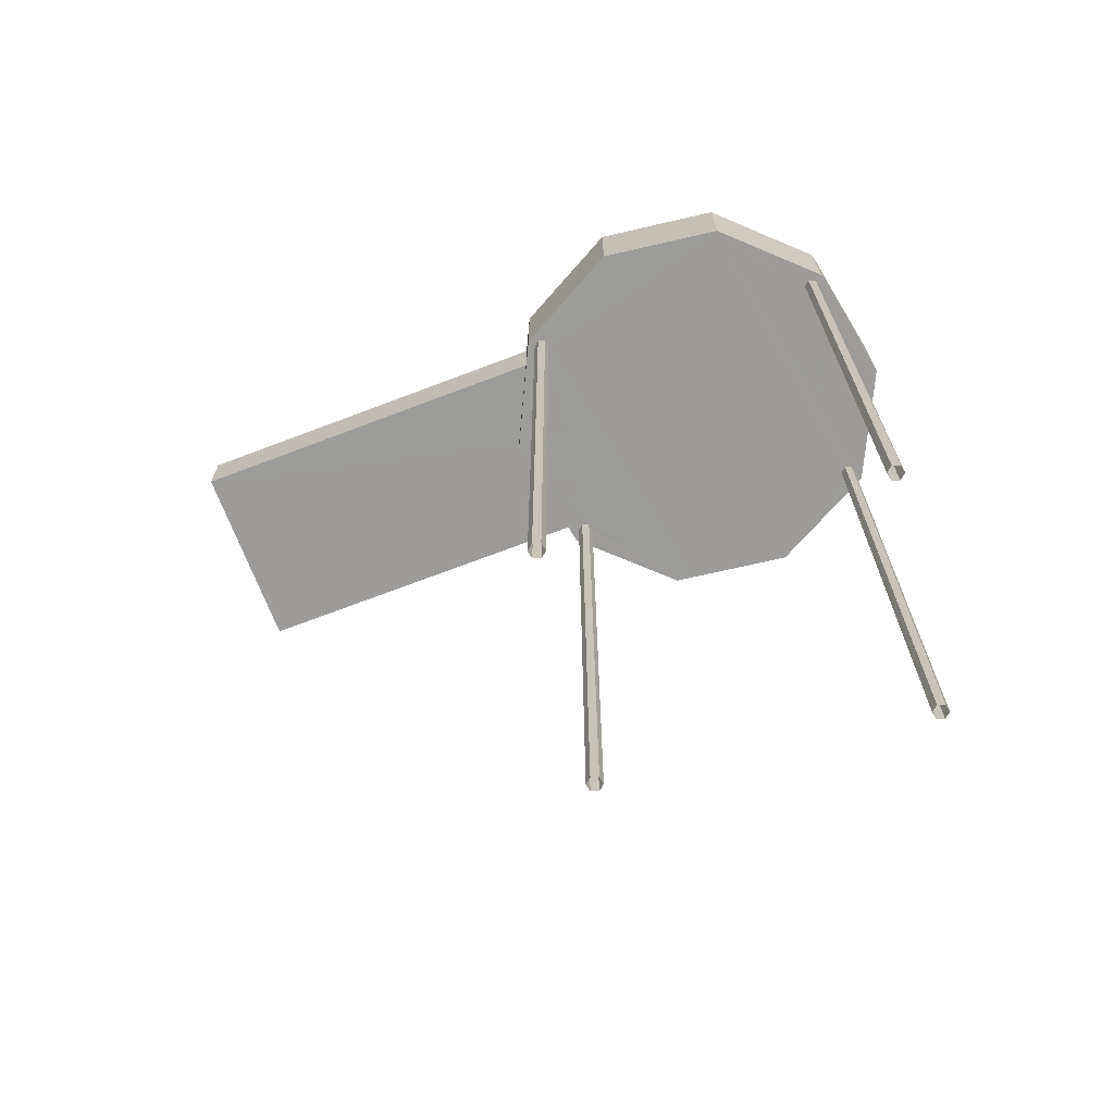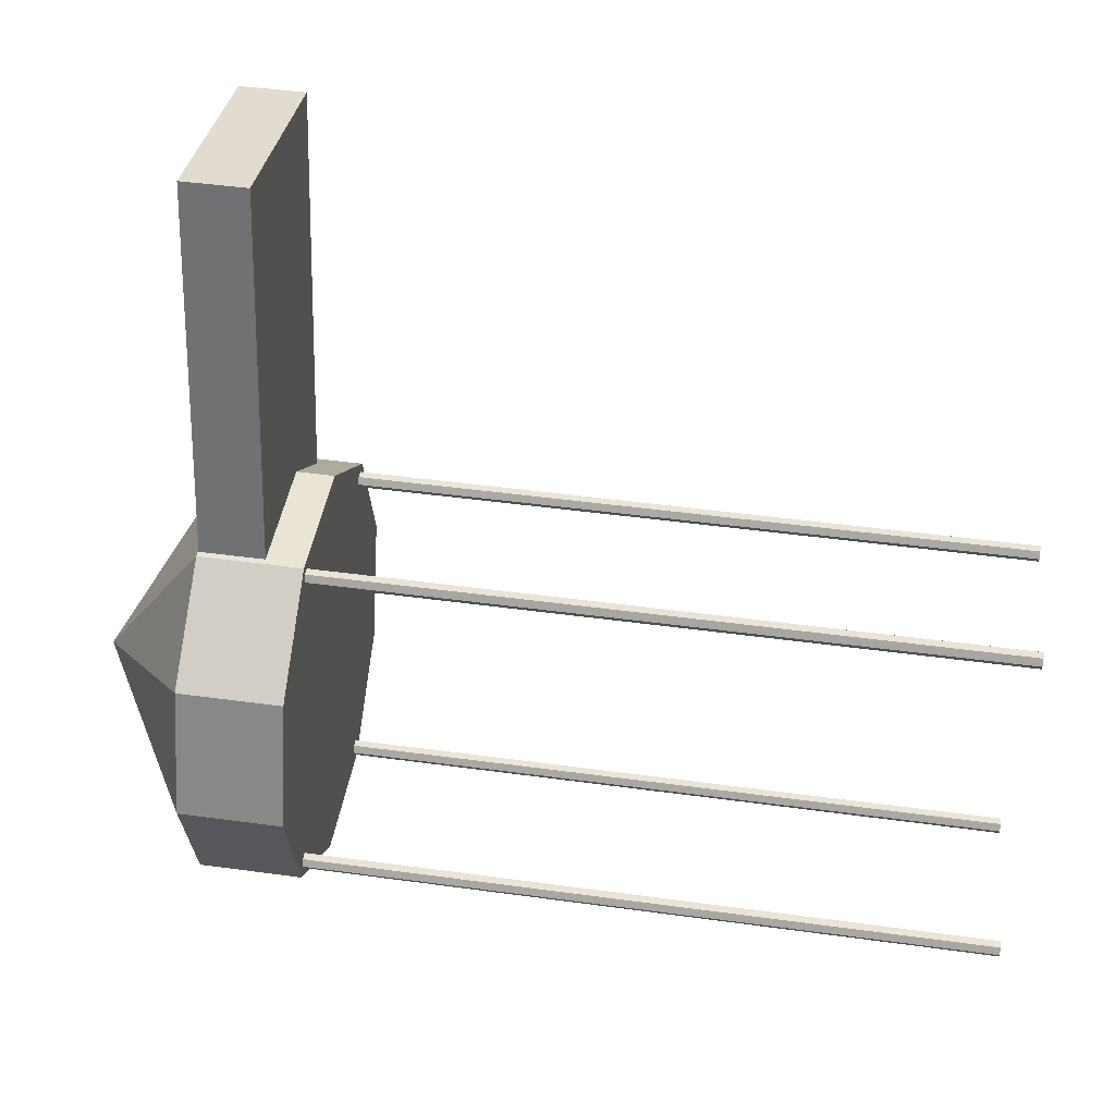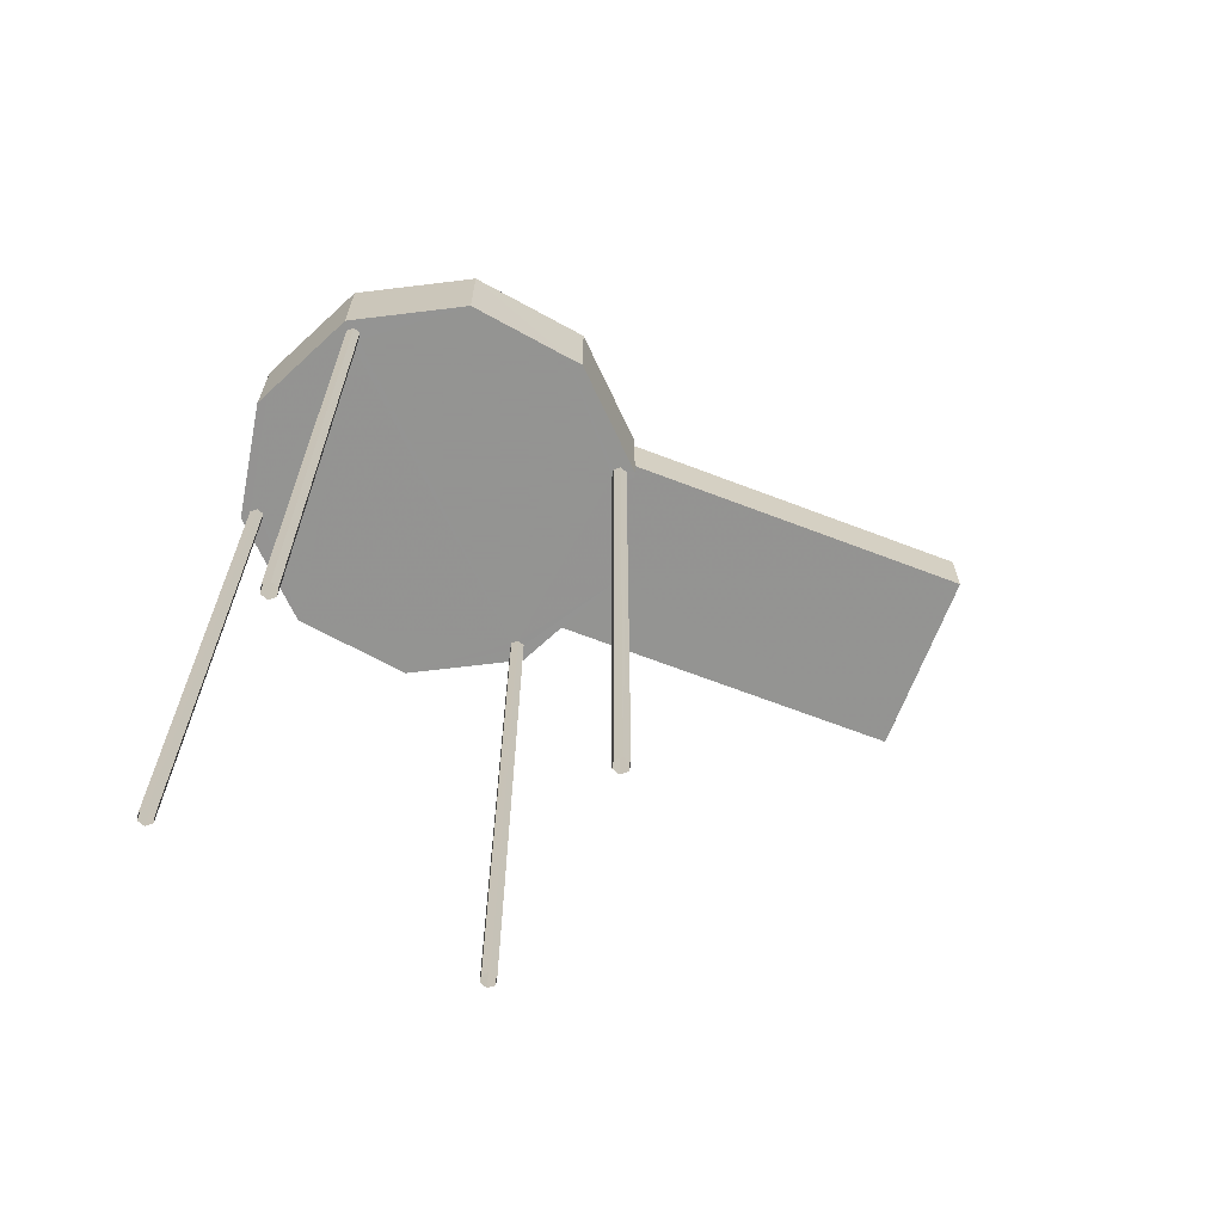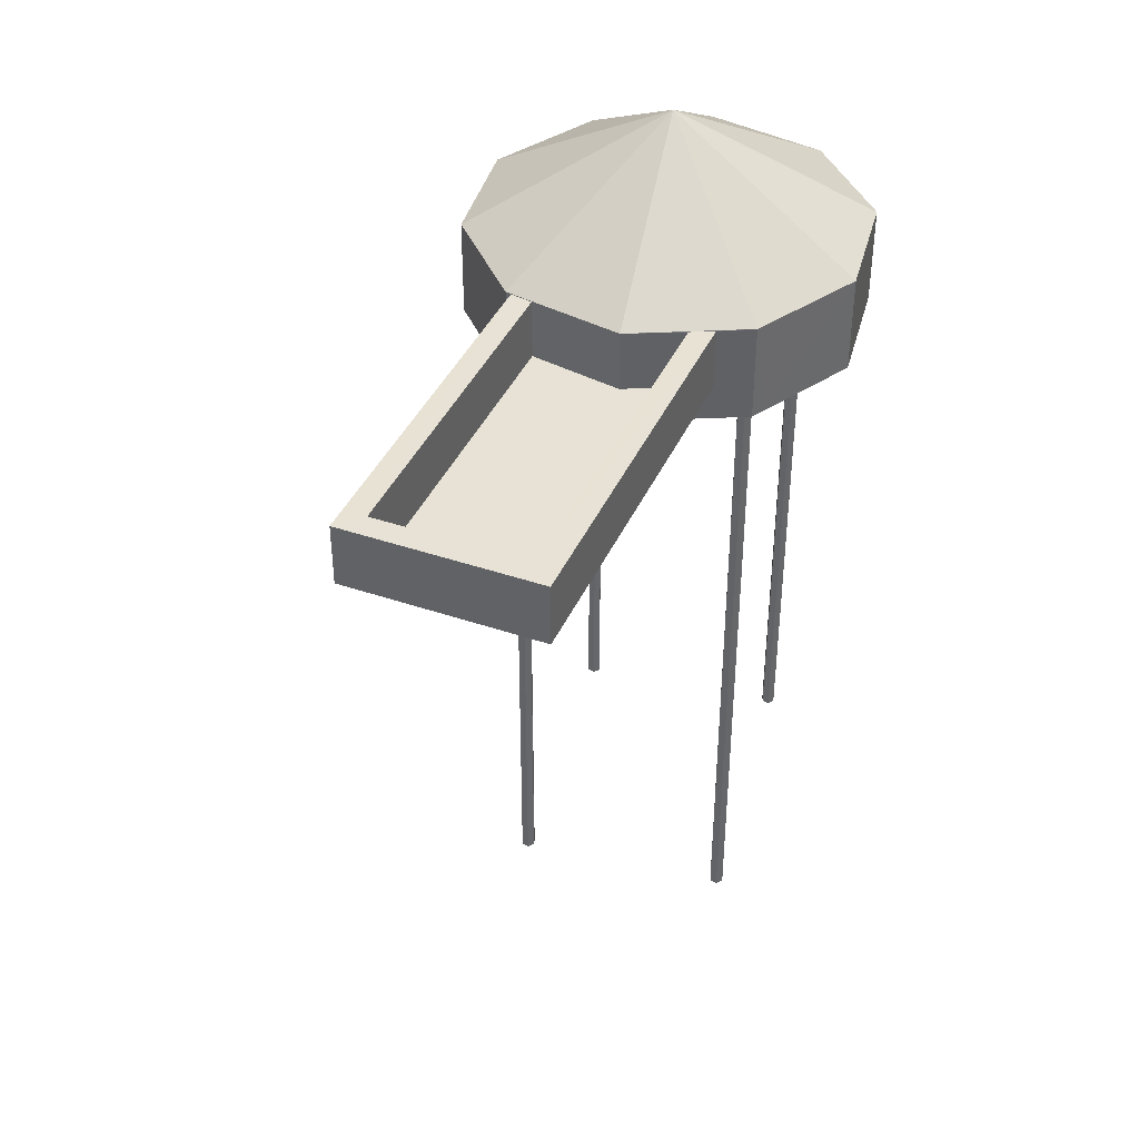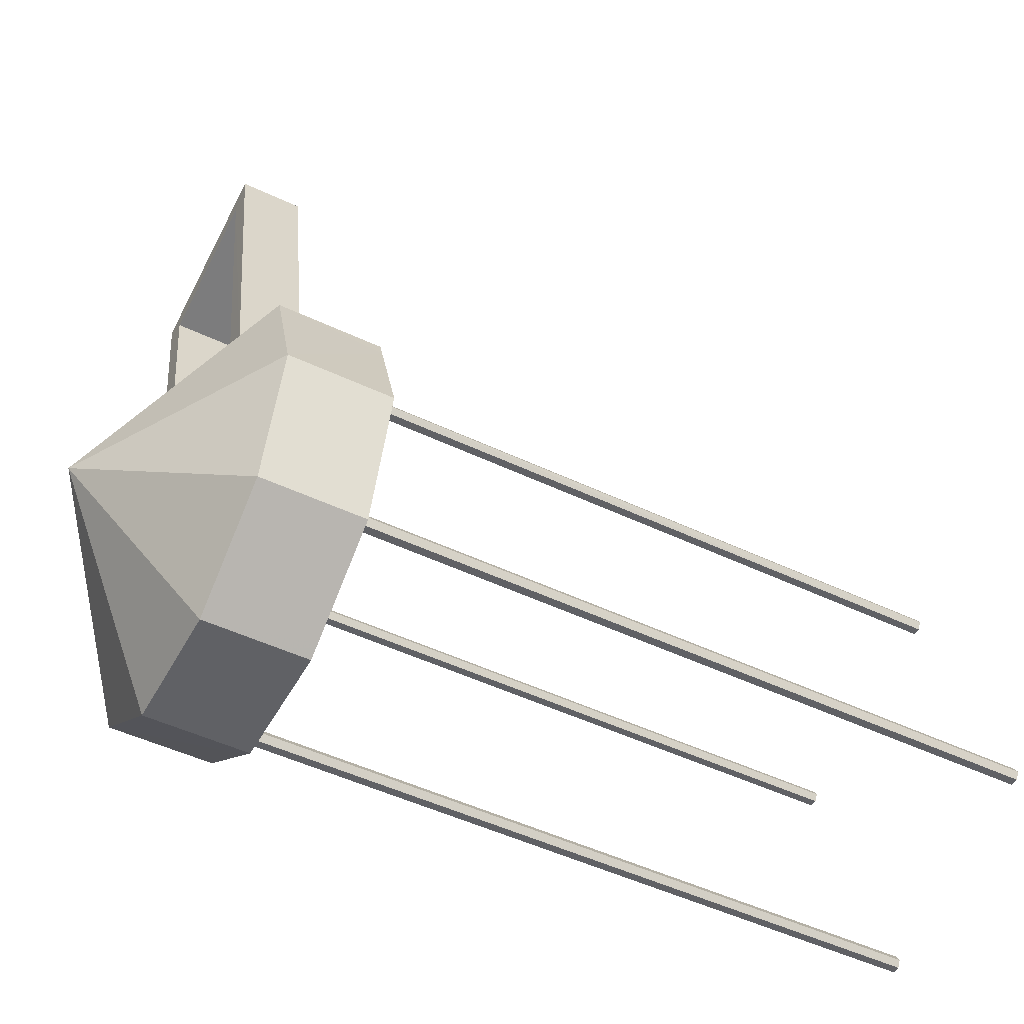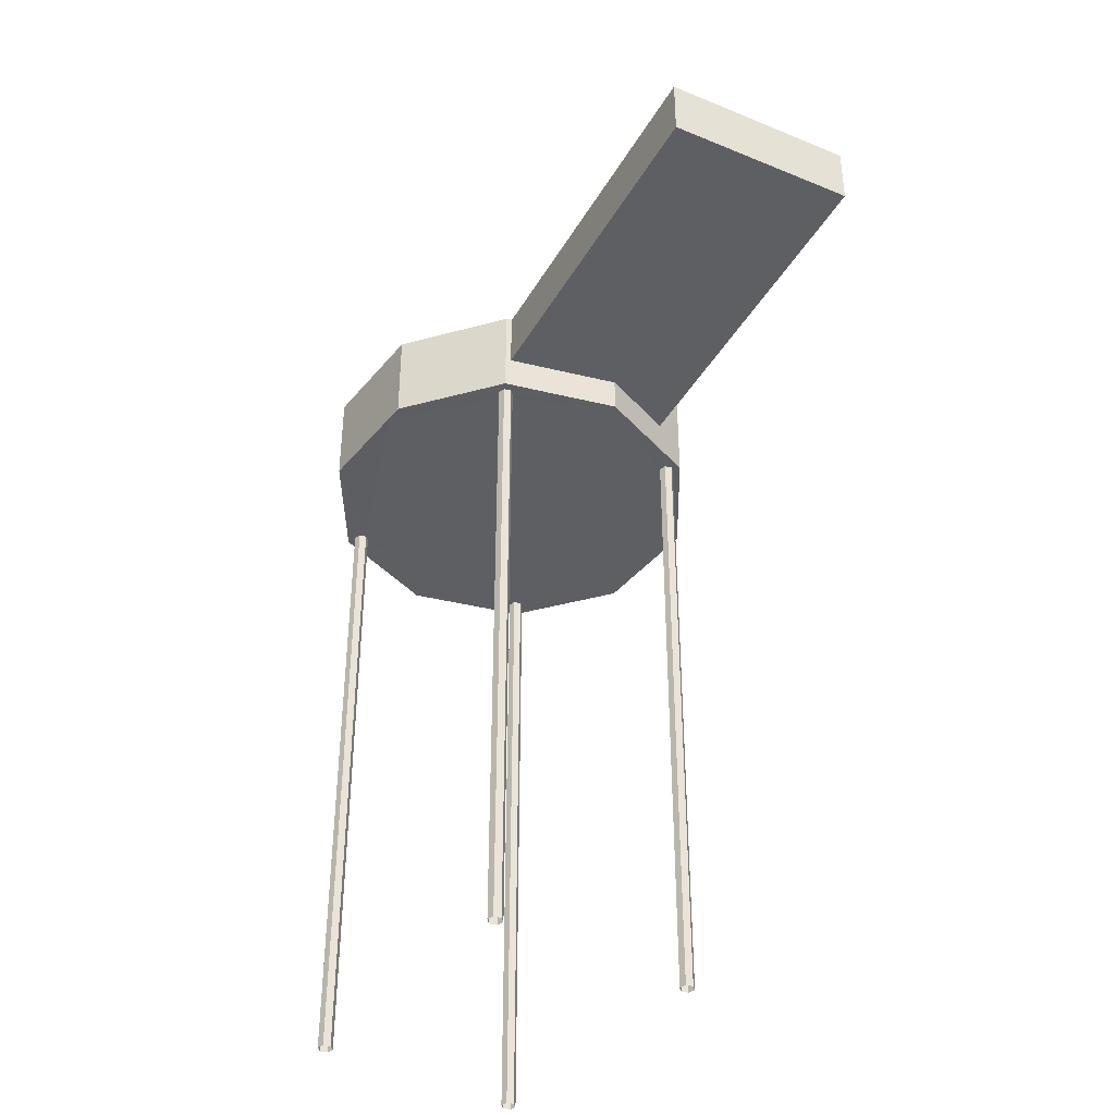
<metadata>
{"format":"obj","ext":"obj","renderer":"f3d","projection":"perspective","resolution":1024,"background":"white","views":[{"elev":-69.9,"azim":-59.1,"up":"+Z"},{"elev":43.7,"azim":99.2,"up":"+Y"},{"elev":-66.9,"azim":78.9,"up":"+Z"},{"elev":40.5,"azim":-147.3,"up":"+Z"},{"elev":-49.6,"azim":62.3,"up":"+Y"},{"elev":-39.5,"azim":162.8,"up":"+Z"}]}
</metadata>
<code>
v -1.185e+04 -3.487e+04 36.36
v -1.185e+04 -3.487e+04 36.36
v -1.185e+04 -3.487e+04 36.36
v -1.185e+04 -3.487e+04 36.36
v -1.185e+04 -3.487e+04 36.36
v -1.185e+04 -3.487e+04 36.36
v -1.185e+04 -3.487e+04 36.36
v -1.185e+04 -3.487e+04 36.36
v -1.185e+04 -3.487e+04 36.36
v -1.185e+04 -3.487e+04 36.36
v -1.185e+04 -3.487e+04 36.36
v -1.185e+04 -3.487e+04 36.36
v -1.185e+04 -3.487e+04 36.36
v -1.185e+04 -3.487e+04 36.36
v -1.185e+04 -3.487e+04 36.36
v -1.185e+04 -3.487e+04 36.36
v -1.185e+04 -3.487e+04 36.36
v -1.185e+04 -3.487e+04 36.36
v -1.185e+04 -3.487e+04 36.36
v -1.185e+04 -3.487e+04 36.36
v -1.185e+04 -3.487e+04 36.36
v -1.185e+04 -3.487e+04 36.36
v -1.185e+04 -3.487e+04 36.36
v -1.185e+04 -3.487e+04 36.36
v -1.185e+04 -3.486e+04 45.45
v -1.185e+04 -3.487e+04 45.45
v -1.185e+04 -3.486e+04 45.45
v -1.185e+04 -3.487e+04 45.45
v -1.185e+04 -3.487e+04 45.45
v -1.185e+04 -3.487e+04 44.97
v -1.185e+04 -3.487e+04 44.97
v -1.185e+04 -3.487e+04 44.97
v -1.185e+04 -3.487e+04 44.97
v -1.185e+04 -3.487e+04 44.97
v -1.185e+04 -3.487e+04 44.97
v -1.185e+04 -3.487e+04 44.97
v -1.185e+04 -3.487e+04 44.97
v -1.185e+04 -3.487e+04 44.97
v -1.185e+04 -3.487e+04 44.97
v -1.185e+04 -3.487e+04 44.97
v -1.185e+04 -3.487e+04 44.97
v -1.185e+04 -3.487e+04 44.97
v -1.185e+04 -3.487e+04 44.97
v -1.185e+04 -3.487e+04 44.97
v -1.185e+04 -3.487e+04 44.97
v -1.185e+04 -3.487e+04 44.97
v -1.185e+04 -3.487e+04 44.97
v -1.185e+04 -3.487e+04 44.97
v -1.185e+04 -3.487e+04 44.97
v -1.185e+04 -3.487e+04 44.97
v -1.185e+04 -3.487e+04 44.97
v -1.185e+04 -3.487e+04 44.97
v -1.185e+04 -3.487e+04 44.97
v -1.185e+04 -3.487e+04 44.97
v -1.185e+04 -3.487e+04 44.97
v -1.185e+04 -3.487e+04 44.97
v -1.185e+04 -3.487e+04 44.97
v -1.185e+04 -3.487e+04 44.97
v -1.185e+04 -3.487e+04 44.97
v -1.184e+04 -3.487e+04 44.97
v -1.185e+04 -3.487e+04 44.97
v -1.185e+04 -3.487e+04 44.97
v -1.185e+04 -3.487e+04 44.97
v -1.185e+04 -3.487e+04 44.97
v -1.185e+04 -3.487e+04 44.97
v -1.185e+04 -3.487e+04 44.97
v -1.185e+04 -3.487e+04 44.97
v -1.185e+04 -3.487e+04 44.97
v -1.185e+04 -3.487e+04 44.97
v -1.185e+04 -3.487e+04 44.97
v -1.185e+04 -3.487e+04 44.97
v -1.185e+04 -3.487e+04 45.46
v -1.185e+04 -3.487e+04 45.46
v -1.185e+04 -3.486e+04 45.46
v -1.185e+04 -3.486e+04 45.46
v -1.185e+04 -3.487e+04 45.46
v -1.185e+04 -3.486e+04 46.26
v -1.185e+04 -3.486e+04 46.26
v -1.185e+04 -3.487e+04 46.26
v -1.185e+04 -3.486e+04 46.26
v -1.185e+04 -3.486e+04 46.26
v -1.185e+04 -3.487e+04 46.26
v -1.185e+04 -3.487e+04 46.26
v -1.185e+04 -3.487e+04 46.26
v -1.185e+04 -3.487e+04 47.83
v -1.185e+04 -3.487e+04 46.27
v -1.185e+04 -3.487e+04 46.27
v -1.185e+04 -3.487e+04 46.27
v -1.185e+04 -3.487e+04 46.27
v -1.184e+04 -3.487e+04 46.27
v -1.185e+04 -3.487e+04 46.27
v -1.185e+04 -3.487e+04 46.27
v -1.185e+04 -3.487e+04 46.27
v -1.185e+04 -3.487e+04 46.27
v -1.185e+04 -3.487e+04 46.27
f 1 2 3
f 4 1 3
f 2 5 6
f 2 6 3
f 7 8 9
f 9 10 11
f 7 9 12
f 9 11 12
f 13 14 15
f 16 15 17
f 15 14 18
f 17 15 18
f 19 20 21
f 21 22 23
f 19 21 23
f 22 24 23
f 25 26 27
f 27 26 28
f 29 26 25
f 30 31 32
f 32 31 33
f 34 31 30
f 35 36 37
f 36 38 37
f 37 38 39
f 38 40 39
f 41 40 42
f 42 43 41
f 35 37 44
f 45 46 35
f 47 48 46
f 47 46 45
f 43 45 49
f 50 39 40
f 44 49 35
f 43 49 41
f 41 50 40
f 49 45 35
f 51 43 52
f 52 53 54
f 55 45 43
f 51 56 57
f 51 52 54
f 48 47 58
f 48 59 60
f 57 56 60
f 51 57 55
f 59 57 60
f 48 58 59
f 51 55 43
f 61 62 56
f 62 63 64
f 54 53 65
f 65 53 66
f 64 34 30
f 32 33 67
f 56 51 68
f 69 66 67
f 70 69 67
f 68 51 70
f 71 65 66
f 71 66 69
f 33 68 67
f 61 56 68
f 62 61 63
f 64 63 34
f 68 70 67
f 72 73 74
f 73 75 74
f 73 76 75
f 77 78 79
f 78 77 80
f 80 81 82
f 82 81 83
f 79 84 77
f 77 81 80
f 85 86 87
f 86 85 88
f 88 85 89
f 85 90 89
f 85 91 90
f 85 92 91
f 85 93 92
f 85 94 93
f 85 95 94
f 85 87 95
f 72 74 77
f 84 72 77
f 77 74 75
f 81 77 75
f 81 75 76
f 83 81 76
f 28 78 27
f 28 79 78
f 78 80 25
f 27 78 25
f 29 80 82
f 29 25 80
f 67 66 28
f 26 67 28
f 73 84 86
f 28 66 87
f 72 84 73
f 87 86 84
f 28 87 79
f 87 84 79
f 67 26 32
f 30 32 29
f 30 29 64
f 64 29 88
f 88 83 86
f 83 73 86
f 83 76 73
f 29 32 26
f 29 82 88
f 82 83 88
f 62 88 89
f 62 64 88
f 60 56 90
f 56 62 89
f 90 56 89
f 46 48 91
f 48 60 90
f 91 48 90
f 36 35 92
f 35 46 91
f 35 91 92
f 36 93 38
f 36 92 93
f 42 40 94
f 40 38 93
f 40 93 94
f 52 43 95
f 43 94 95
f 43 42 94
f 66 53 87
f 53 52 95
f 53 95 87
f 65 5 2
f 54 65 2
f 65 6 5
f 65 71 6
f 69 3 6
f 71 69 6
f 69 4 3
f 69 70 4
f 70 1 4
f 70 51 1
f 51 2 1
f 51 54 2
f 33 10 9
f 68 33 9
f 31 11 10
f 33 31 10
f 31 12 11
f 31 34 12
f 34 7 12
f 34 63 7
f 63 8 7
f 63 61 8
f 68 9 8
f 61 68 8
f 55 14 13
f 45 55 13
f 55 18 14
f 55 57 18
f 59 17 18
f 57 59 18
f 59 16 17
f 59 58 16
f 58 15 16
f 58 47 15
f 45 13 15
f 47 45 15
f 50 22 21
f 39 50 21
f 50 24 22
f 50 41 24
f 49 23 24
f 41 49 24
f 49 19 23
f 49 44 19
f 44 20 19
f 44 37 20
f 39 21 20
f 37 39 20

</code>
